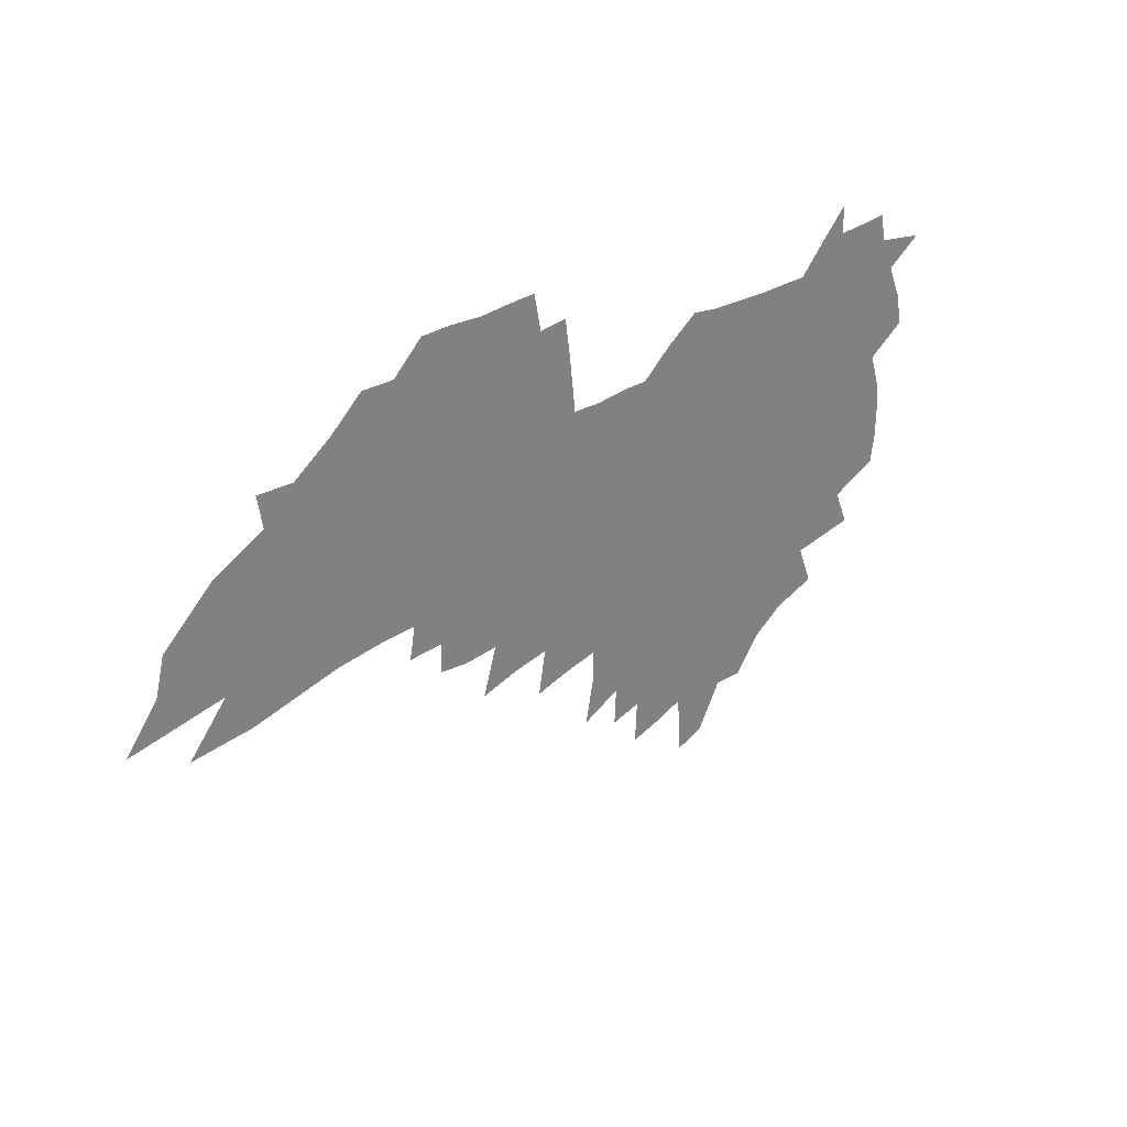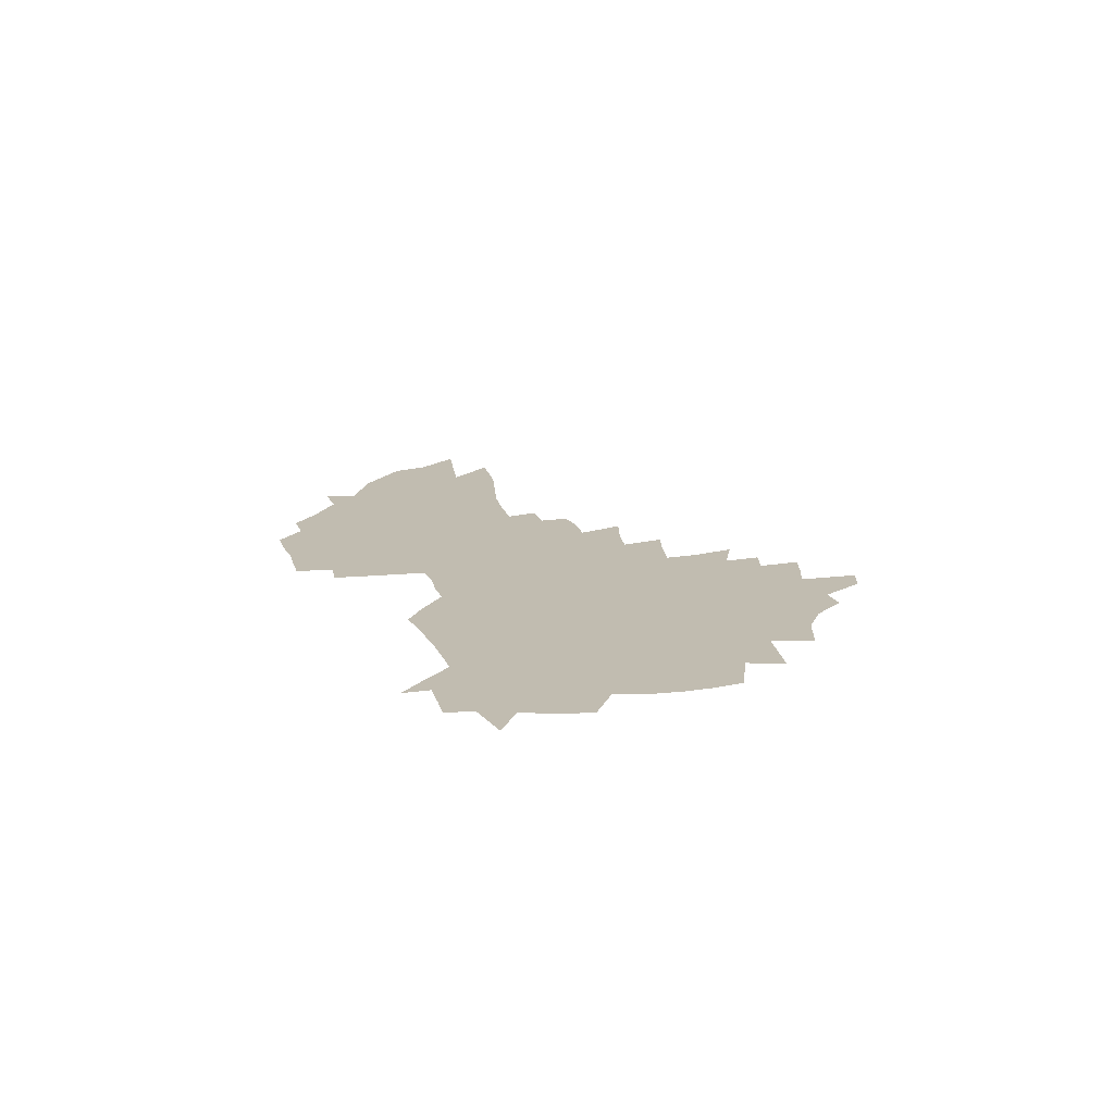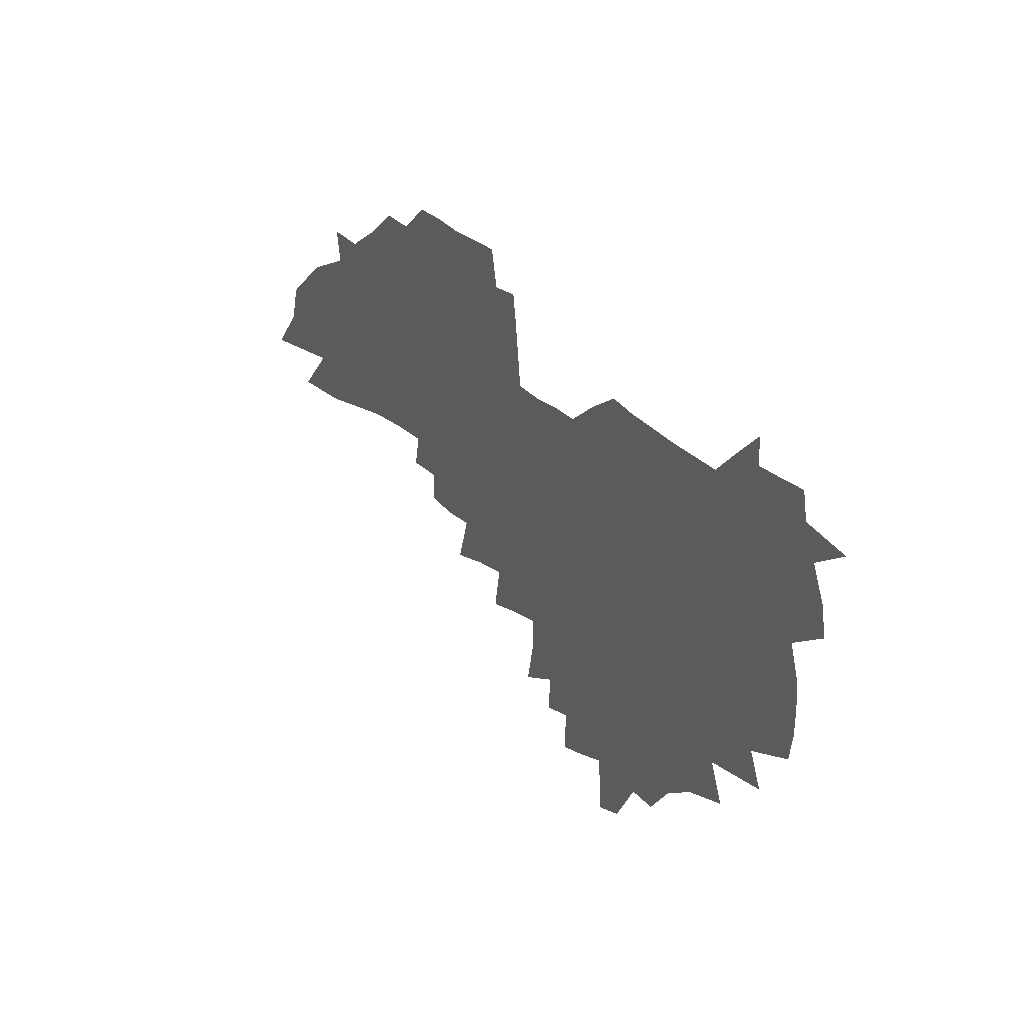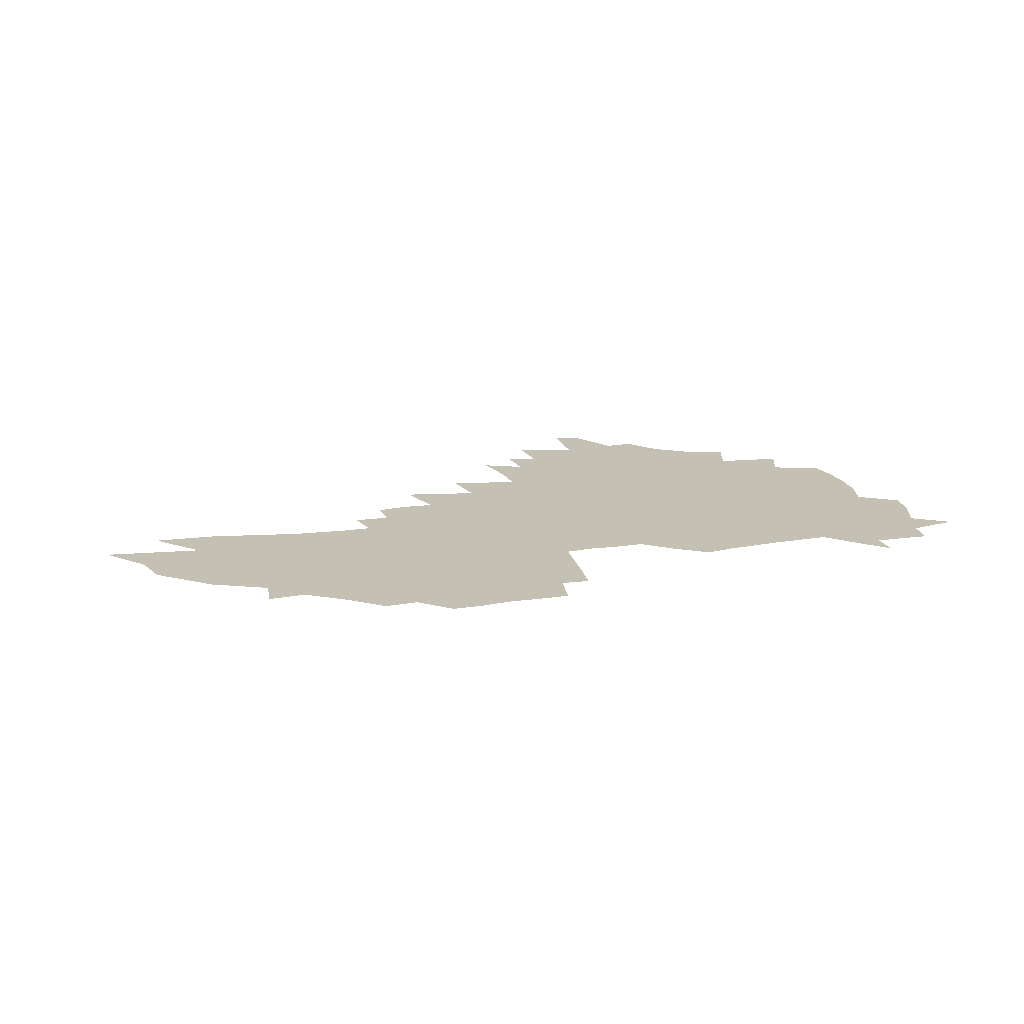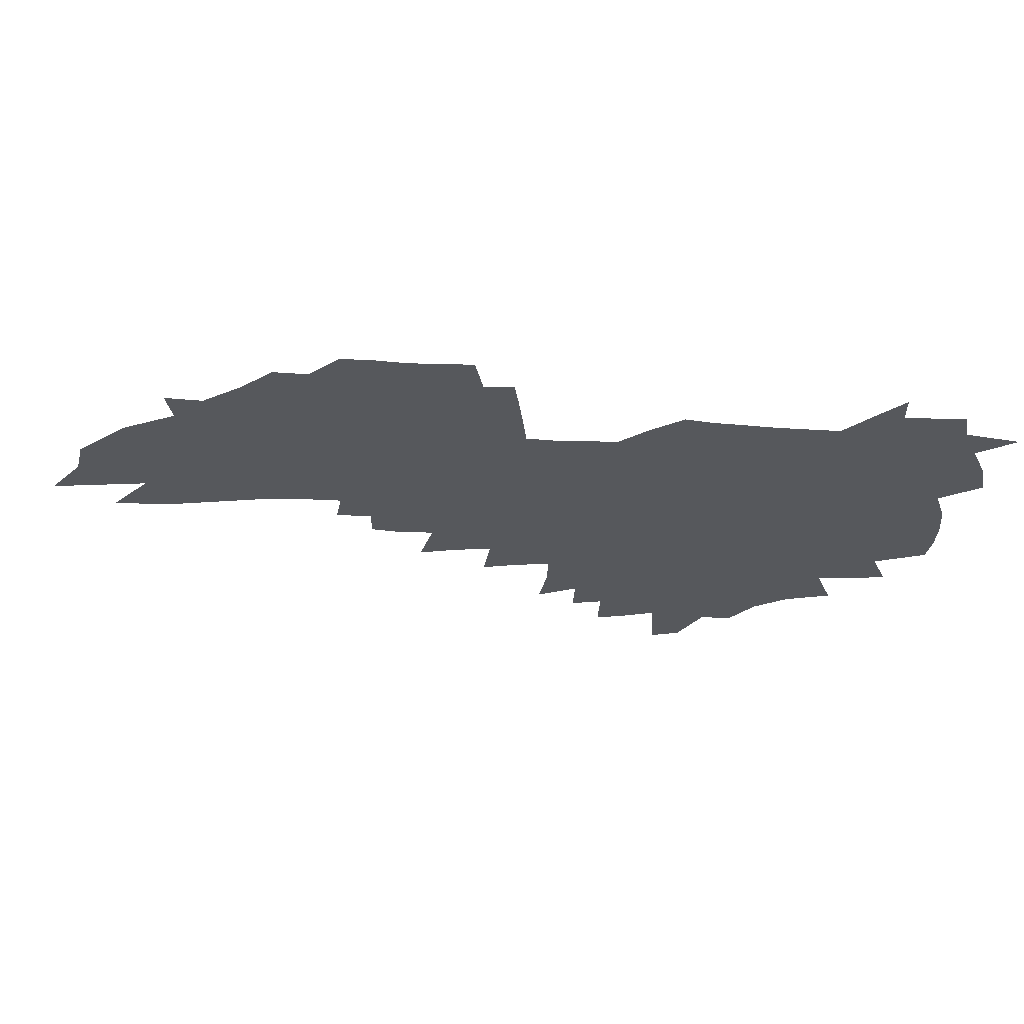
<metadata>
{"format":"obj","ext":"obj","renderer":"f3d","projection":"perspective","resolution":1024,"background":"white","views":[{"elev":30.1,"azim":138.5,"up":"+Y"},{"elev":16.6,"azim":-107.5,"up":"+Z"},{"elev":32.0,"azim":-125.1,"up":"+Y"},{"elev":18.4,"azim":161.2,"up":"+Z"},{"elev":62.2,"azim":-176.2,"up":"+Y"}]}
</metadata>
<code>
v 291.7 227.1 0
v 295.9 202.7 0
v 297.5 211.1 0
v 301.4 220.2 0
v 305 229.1 0
v 306.4 236.7 0
v 303.9 162.7 0
v 302.8 170.4 0
v 302.7 178.4 0
v 303.4 186.6 0
v 306.2 195.4 0
v 307.9 203.8 0
v 308.6 211.9 0
v 310.5 220.3 0
v 312.6 228.5 0
v 313.9 236 0
v 313 147.3 0
v 316.9 156.9 0
v 317.9 164.9 0
v 317.4 172.4 0
v 315.7 180 0
v 315.4 187.8 0
v 315.7 195.8 0
v 317.8 204.2 0
v 317.7 212 0
v 318.5 219.9 0
v 319.7 227.7 0
v 321.6 235.6 0
v 321.8 243.1 0
v 326.7 133.4 0
v 330.7 144.2 0
v 330.4 151.8 0
v 333 160.3 0
v 333.9 167.6 0
v 331 174.3 0
v 327.9 181.3 0
v 325.3 188.7 0
v 326.2 196.5 0
v 326.9 204.4 0
v 326.9 212.1 0
v 327.6 219.9 0
v 328.5 227.7 0
v 329.2 235.2 0
v 338.5 129.2 0
v 341.1 139.1 0
v 341 146.5 0
v 341.3 154 0
v 342.2 161.7 0
v 341.4 168.5 0
v 341.9 175.6 0
v 339.1 182.4 0
v 336.8 189.6 0
v 336.1 197 0
v 335 204.6 0
v 335.4 212.2 0
v 335.5 219.8 0
v 336.1 227.4 0
v 347.1 122.9 0
v 348.8 132.7 0
v 348.5 139.8 0
v 349.1 147.6 0
v 349.5 155.1 0
v 350.1 162.7 0
v 349.4 169.3 0
v 350 176.4 0
v 349.5 183.1 0
v 347.1 190.1 0
v 346.4 197.3 0
v 345.4 204.7 0
v 344.4 212.2 0
v 344.4 219.7 0
v 344.3 227.3 0
v 353.8 113.7 0
v 355.6 125 0
v 356 133.2 0
v 356.3 140.8 0
v 356.5 148.3 0
v 356.9 155.8 0
v 357.7 163.7 0
v 358 170.5 0
v 357.2 176.9 0
v 356.8 183.7 0
v 356.4 190.5 0
v 355.3 197.6 0
v 355.1 204.7 0
v 353.7 212.1 0
v 352.9 219.6 0
v 352.5 227.2 0
v 361.5 113.8 0
v 363 125.8 0
v 363.4 134 0
v 363.5 141.3 0
v 364.2 149.6 0
v 364.2 156.6 0
v 364.3 163.5 0
v 364.3 170.5 0
v 364.6 177.6 0
v 364.2 184.1 0
v 363.7 190.8 0
v 362.8 197.9 0
v 362.3 205 0
v 361.8 212.2 0
v 361.3 219.5 0
v 360.1 227.5 0
v 368.1 101.4 0
v 369.4 115.5 0
v 369.9 125.3 0
v 370.3 134.1 0
v 370.5 141.4 0
v 370.8 149.6 0
v 370.9 156.2 0
v 371 163.6 0
v 371.1 170.9 0
v 371.1 177.9 0
v 370.9 184.3 0
v 370.4 191.2 0
v 370 198.2 0
v 369.3 205.3 0
v 369.2 212.5 0
v 368.6 219.8 0
v 367.6 227.8 0
v 375.7 98.53 0
v 376.7 114.4 0
v 377.2 123.1 0
v 377.2 133 0
v 377.4 141.2 0
v 377.5 148.9 0
v 377.7 156.2 0
v 377.8 163.4 0
v 377.9 170.5 0
v 377.8 177.5 0
v 377.6 184.5 0
v 377.4 191.4 0
v 377 198.5 0
v 376.8 205.6 0
v 376.3 213 0
v 375.6 220.5 0
v 375 228.8 0
v 361 286 0
v 384.7 111.4 0
v 384.5 122.1 0
v 384.2 132.7 0
v 384.5 140.2 0
v 384.6 147.8 0
v 384.6 155.6 0
v 384.9 162.6 0
v 384.9 169.9 0
v 384.6 177.6 0
v 384.5 184.5 0
v 384.4 191.6 0
v 384.1 198.7 0
v 383.9 206 0
v 383.9 214.3 0
v 383.5 222.4 0
v 392.7 108.9 0
v 392.2 120.3 0
v 391.7 130.6 0
v 391.7 139 0
v 391.8 146.9 0
v 391.9 154.5 0
v 392.4 161.6 0
v 392.4 169.1 0
v 391.5 177.5 0
v 391.5 184.6 0
v 391.5 191.6 0
v 391.4 198.9 0
v 391.3 206.3 0
v 391.6 215.3 0
v 400.4 118 0
v 399.9 128 0
v 399.2 137.6 0
v 399.8 145.1 0
v 399.9 152.9 0
v 400.2 160.5 0
v 399.9 168.5 0
v 399.5 176.4 0
v 399 184.1 0
v 398.7 191.6 0
v 398.6 198.9 0
v 398.6 206.2 0
v 399.1 215.2 0
v 410.5 122.5 0
v 408.2 134.6 0
v 408 143.3 0
v 409 150.7 0
v 408 159.9 0
v 407.8 167.7 0
v 407.1 176.1 0
v 406.6 183.8 0
v 406.1 191.6 0
v 406 198.9 0
v 406.2 206.4 0
v 406.7 214.3 0
v 417.4 141.2 0
v 416.6 151 0
v 416.4 158.8 0
v 415.7 167.3 0
v 414.7 175.9 0
v 414.4 183.5 0
v 413.4 191.6 0
v 414 198.9 0
v 413.8 206.4 0
v 414.7 214.5 0
v 415.6 222.7 0
v 416.7 232.2 0
v 417.8 239.8 0
v 426.6 138.5 0
v 424.6 150.5 0
v 424.2 158.9 0
v 423.4 167.4 0
v 422.6 175.7 0
v 422.1 183.5 0
v 421.4 191.3 0
v 421.8 198.8 0
v 421.4 206.3 0
v 422.3 214.1 0
v 423.2 222.2 0
v 424.5 230.8 0
v 425.4 238.9 0
v 427.4 248.9 0
v 434.1 148.7 0
v 432.3 158.9 0
v 431.4 167.4 0
v 430.1 176.1 0
v 429.8 183.7 0
v 429.9 191.2 0
v 429.3 198.9 0
v 428.6 206.2 0
v 430.8 214.5 0
v 431.9 222.6 0
v 432.2 230.3 0
v 433.4 238.6 0
v 435.5 248.5 0
v 444.6 145.7 0
v 440.8 158.5 0
v 439.6 167.3 0
v 439.1 175.3 0
v 438.2 183.4 0
v 438.3 191.1 0
v 438.4 198.8 0
v 438.5 206.6 0
v 439.7 214.7 0
v 439.9 222.5 0
v 441 230.7 0
v 442.1 239.1 0
v 443.4 247.9 0
v 449.8 157.7 0
v 448.2 167 0
v 447.1 175.3 0
v 446.6 183.2 0
v 446.7 190.9 0
v 447.2 198.7 0
v 447.4 206.6 0
v 448.1 214.6 0
v 448.8 222.6 0
v 450.4 231.2 0
v 450.6 239.1 0
v 452.3 248.4 0
v 457.8 158.4 0
v 457.7 166.3 0
v 456.1 175 0
v 455.9 182.8 0
v 454.4 191.1 0
v 455 198.5 0
v 456.7 206.7 0
v 456.6 214.6 0
v 457.4 222.6 0
v 459.2 231.4 0
v 458.5 239 0
v 460.6 248.1 0
v 467.1 165.8 0
v 465.5 174.5 0
v 465.2 182.5 0
v 465.6 190.5 0
v 464.7 198.6 0
v 465.4 206.6 0
v 464.8 214.5 0
v 465.7 222.6 0
v 467 231.2 0
v 468.7 240.1 0
v 474.5 174.1 0
v 474.6 182.2 0
v 474.6 190.4 0
v 474 198.5 0
v 473.8 206.6 0
v 476.2 215.1 0
v 475.4 223.1 0
v 476.3 231.5 0
v 477.6 240.2 0
v 488 172.5 0
v 485.8 181.6 0
v 484.6 190.2 0
v 484.2 198.5 0
v 484.9 206.8 0
v 486.2 215.3 0
v 485.9 223.6 0
v 486.4 232 0
v 512.5 166.7 0
v 498.9 181.1 0
v 496.7 189.9 0
v 495.9 198.4 0
v 496.4 206.9 0
v 495.3 215.5 0
v 496.9 224.3 0
v 529.4 165 0
v 518.9 177.9 0
v 512.2 188.7 0
v 508.3 198.3 0
v 506.9 207.2 0
v 505.5 215.8 0
v 506.9 224.6 0
v 545.1 173.1 0
v 536.1 185.2 0
v 533.6 195.1 0
v 520 208 0
f 4 5 1
f 11 12 2
f 2 12 3
f 12 13 3
f 3 13 4
f 13 14 4
f 4 14 5
f 14 15 5
f 5 15 6
f 15 16 6
f 18 19 7
f 7 19 8
f 19 20 8
f 8 20 9
f 20 21 9
f 9 21 10
f 21 22 10
f 10 22 11
f 22 23 11
f 11 23 12
f 23 24 12
f 12 24 13
f 24 25 13
f 13 25 14
f 25 26 14
f 14 26 15
f 26 27 15
f 15 27 16
f 27 28 16
f 31 32 17
f 17 32 18
f 32 33 18
f 18 33 19
f 33 34 19
f 19 34 20
f 34 35 20
f 20 35 21
f 35 36 21
f 21 36 22
f 36 37 22
f 22 37 23
f 37 38 23
f 23 38 24
f 38 39 24
f 24 39 25
f 39 40 25
f 25 40 26
f 40 41 26
f 26 41 27
f 41 42 27
f 27 42 28
f 42 43 28
f 28 43 29
f 44 45 30
f 30 45 31
f 45 46 31
f 31 46 32
f 46 47 32
f 32 47 33
f 47 48 33
f 33 48 34
f 48 49 34
f 34 49 35
f 49 50 35
f 35 50 36
f 50 51 36
f 36 51 37
f 51 52 37
f 37 52 38
f 52 53 38
f 38 53 39
f 53 54 39
f 39 54 40
f 54 55 40
f 40 55 41
f 55 56 41
f 41 56 42
f 56 57 42
f 42 57 43
f 58 59 44
f 44 59 45
f 59 60 45
f 45 60 46
f 60 61 46
f 46 61 47
f 61 62 47
f 47 62 48
f 62 63 48
f 48 63 49
f 63 64 49
f 49 64 50
f 64 65 50
f 50 65 51
f 65 66 51
f 51 66 52
f 66 67 52
f 52 67 53
f 67 68 53
f 53 68 54
f 68 69 54
f 54 69 55
f 69 70 55
f 55 70 56
f 70 71 56
f 56 71 57
f 71 72 57
f 73 74 58
f 58 74 59
f 74 75 59
f 59 75 60
f 75 76 60
f 60 76 61
f 76 77 61
f 61 77 62
f 77 78 62
f 62 78 63
f 78 79 63
f 63 79 64
f 79 80 64
f 64 80 65
f 80 81 65
f 65 81 66
f 81 82 66
f 66 82 67
f 82 83 67
f 67 83 68
f 83 84 68
f 68 84 69
f 84 85 69
f 69 85 70
f 85 86 70
f 70 86 71
f 86 87 71
f 71 87 72
f 87 88 72
f 73 89 74
f 89 90 74
f 74 90 75
f 90 91 75
f 75 91 76
f 91 92 76
f 76 92 77
f 92 93 77
f 77 93 78
f 93 94 78
f 78 94 79
f 94 95 79
f 79 95 80
f 95 96 80
f 80 96 81
f 96 97 81
f 81 97 82
f 97 98 82
f 82 98 83
f 98 99 83
f 83 99 84
f 99 100 84
f 84 100 85
f 100 101 85
f 85 101 86
f 101 102 86
f 86 102 87
f 102 103 87
f 87 103 88
f 103 104 88
f 105 106 89
f 89 106 90
f 106 107 90
f 90 107 91
f 107 108 91
f 91 108 92
f 108 109 92
f 92 109 93
f 109 110 93
f 93 110 94
f 110 111 94
f 94 111 95
f 111 112 95
f 95 112 96
f 112 113 96
f 96 113 97
f 113 114 97
f 97 114 98
f 114 115 98
f 98 115 99
f 115 116 99
f 99 116 100
f 116 117 100
f 100 117 101
f 117 118 101
f 101 118 102
f 118 119 102
f 102 119 103
f 119 120 103
f 103 120 104
f 120 121 104
f 105 122 106
f 122 123 106
f 106 123 107
f 123 124 107
f 107 124 108
f 124 125 108
f 108 125 109
f 125 126 109
f 109 126 110
f 126 127 110
f 110 127 111
f 127 128 111
f 111 128 112
f 128 129 112
f 112 129 113
f 129 130 113
f 113 130 114
f 130 131 114
f 114 131 115
f 131 132 115
f 115 132 116
f 132 133 116
f 116 133 117
f 133 134 117
f 117 134 118
f 134 135 118
f 118 135 119
f 135 136 119
f 119 136 120
f 136 137 120
f 120 137 121
f 137 138 121
f 123 140 124
f 140 141 124
f 124 141 125
f 141 142 125
f 125 142 126
f 142 143 126
f 126 143 127
f 143 144 127
f 127 144 128
f 144 145 128
f 128 145 129
f 145 146 129
f 129 146 130
f 146 147 130
f 130 147 131
f 147 148 131
f 131 148 132
f 148 149 132
f 132 149 133
f 149 150 133
f 133 150 134
f 150 151 134
f 134 151 135
f 151 152 135
f 135 152 136
f 152 153 136
f 136 153 137
f 153 154 137
f 137 154 138
f 140 155 141
f 155 156 141
f 141 156 142
f 156 157 142
f 142 157 143
f 157 158 143
f 143 158 144
f 158 159 144
f 144 159 145
f 159 160 145
f 145 160 146
f 160 161 146
f 146 161 147
f 161 162 147
f 147 162 148
f 162 163 148
f 148 163 149
f 163 164 149
f 149 164 150
f 164 165 150
f 150 165 151
f 165 166 151
f 151 166 152
f 166 167 152
f 152 167 153
f 167 168 153
f 153 168 154
f 156 169 157
f 169 170 157
f 157 170 158
f 170 171 158
f 158 171 159
f 171 172 159
f 159 172 160
f 172 173 160
f 160 173 161
f 173 174 161
f 161 174 162
f 174 175 162
f 162 175 163
f 175 176 163
f 163 176 164
f 176 177 164
f 164 177 165
f 177 178 165
f 165 178 166
f 178 179 166
f 166 179 167
f 179 180 167
f 167 180 168
f 180 181 168
f 170 182 171
f 182 183 171
f 171 183 172
f 183 184 172
f 172 184 173
f 184 185 173
f 173 185 174
f 185 186 174
f 174 186 175
f 186 187 175
f 175 187 176
f 187 188 176
f 176 188 177
f 188 189 177
f 177 189 178
f 189 190 178
f 178 190 179
f 190 191 179
f 179 191 180
f 191 192 180
f 180 192 181
f 192 193 181
f 184 194 185
f 194 195 185
f 185 195 186
f 195 196 186
f 186 196 187
f 196 197 187
f 187 197 188
f 197 198 188
f 188 198 189
f 198 199 189
f 189 199 190
f 199 200 190
f 190 200 191
f 200 201 191
f 191 201 192
f 201 202 192
f 192 202 193
f 202 203 193
f 194 207 195
f 207 208 195
f 195 208 196
f 208 209 196
f 196 209 197
f 209 210 197
f 197 210 198
f 210 211 198
f 198 211 199
f 211 212 199
f 199 212 200
f 212 213 200
f 200 213 201
f 213 214 201
f 201 214 202
f 214 215 202
f 202 215 203
f 215 216 203
f 203 216 204
f 216 217 204
f 204 217 205
f 217 218 205
f 205 218 206
f 218 219 206
f 208 221 209
f 221 222 209
f 209 222 210
f 222 223 210
f 210 223 211
f 223 224 211
f 211 224 212
f 224 225 212
f 212 225 213
f 225 226 213
f 213 226 214
f 226 227 214
f 214 227 215
f 227 228 215
f 215 228 216
f 228 229 216
f 216 229 217
f 229 230 217
f 217 230 218
f 230 231 218
f 218 231 219
f 231 232 219
f 219 232 220
f 232 233 220
f 221 234 222
f 234 235 222
f 222 235 223
f 235 236 223
f 223 236 224
f 236 237 224
f 224 237 225
f 237 238 225
f 225 238 226
f 238 239 226
f 226 239 227
f 239 240 227
f 227 240 228
f 240 241 228
f 228 241 229
f 241 242 229
f 229 242 230
f 242 243 230
f 230 243 231
f 243 244 231
f 231 244 232
f 244 245 232
f 232 245 233
f 245 246 233
f 235 247 236
f 247 248 236
f 236 248 237
f 248 249 237
f 237 249 238
f 249 250 238
f 238 250 239
f 250 251 239
f 239 251 240
f 251 252 240
f 240 252 241
f 252 253 241
f 241 253 242
f 253 254 242
f 242 254 243
f 254 255 243
f 243 255 244
f 255 256 244
f 244 256 245
f 256 257 245
f 245 257 246
f 257 258 246
f 247 259 248
f 259 260 248
f 248 260 249
f 260 261 249
f 249 261 250
f 261 262 250
f 250 262 251
f 262 263 251
f 251 263 252
f 263 264 252
f 252 264 253
f 264 265 253
f 253 265 254
f 265 266 254
f 254 266 255
f 266 267 255
f 255 267 256
f 267 268 256
f 256 268 257
f 268 269 257
f 257 269 258
f 269 270 258
f 260 271 261
f 271 272 261
f 261 272 262
f 272 273 262
f 262 273 263
f 273 274 263
f 263 274 264
f 274 275 264
f 264 275 265
f 275 276 265
f 265 276 266
f 276 277 266
f 266 277 267
f 277 278 267
f 267 278 268
f 278 279 268
f 268 279 269
f 279 280 269
f 269 280 270
f 272 281 273
f 281 282 273
f 273 282 274
f 282 283 274
f 274 283 275
f 283 284 275
f 275 284 276
f 284 285 276
f 276 285 277
f 285 286 277
f 277 286 278
f 286 287 278
f 278 287 279
f 287 288 279
f 279 288 280
f 288 289 280
f 281 290 282
f 290 291 282
f 282 291 283
f 291 292 283
f 283 292 284
f 292 293 284
f 284 293 285
f 293 294 285
f 285 294 286
f 294 295 286
f 286 295 287
f 295 296 287
f 287 296 288
f 296 297 288
f 288 297 289
f 290 298 291
f 298 299 291
f 291 299 292
f 299 300 292
f 292 300 293
f 300 301 293
f 293 301 294
f 301 302 294
f 294 302 295
f 302 303 295
f 295 303 296
f 303 304 296
f 296 304 297
f 298 305 299
f 305 306 299
f 299 306 300
f 306 307 300
f 300 307 301
f 307 308 301
f 301 308 302
f 308 309 302
f 302 309 303
f 309 310 303
f 303 310 304
f 310 311 304
f 306 312 307
f 312 313 307
f 307 313 308
f 313 314 308
f 308 314 309
f 314 315 309
f 309 315 310

</code>
